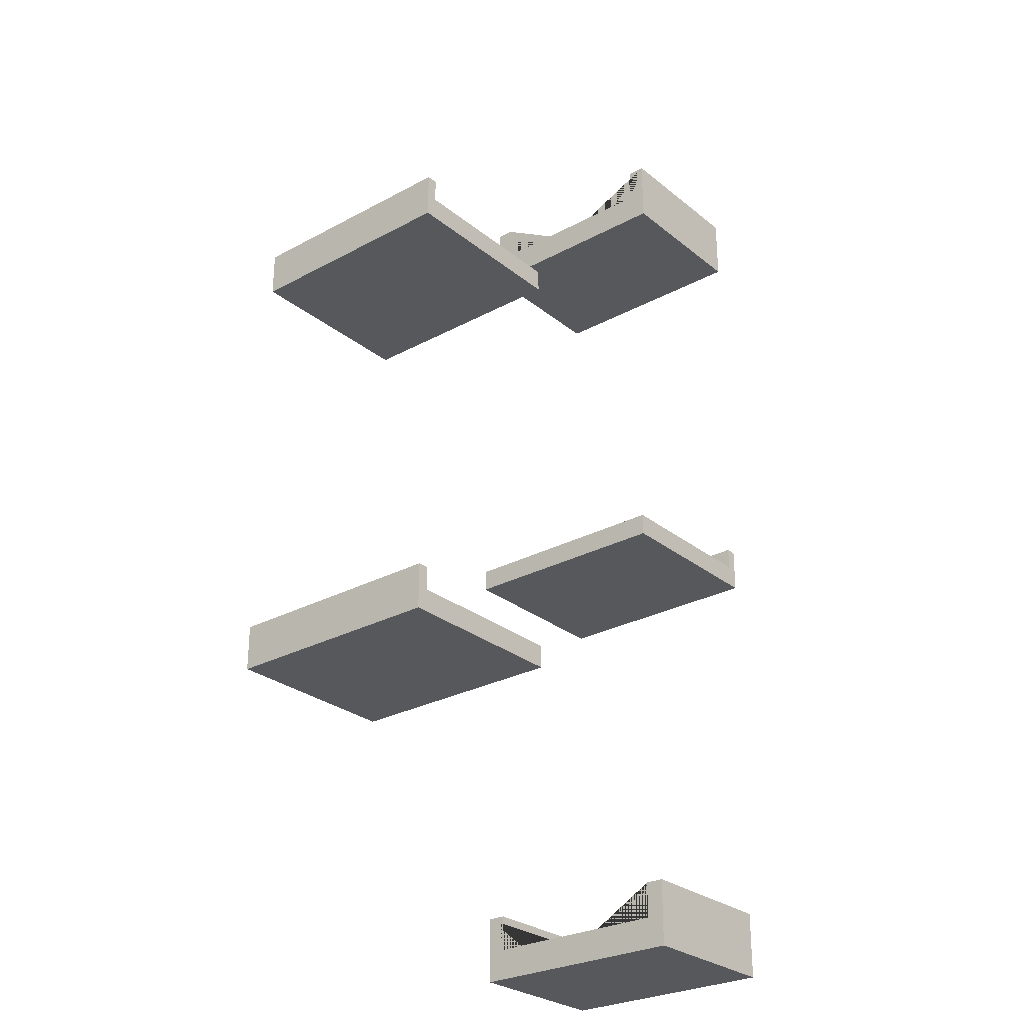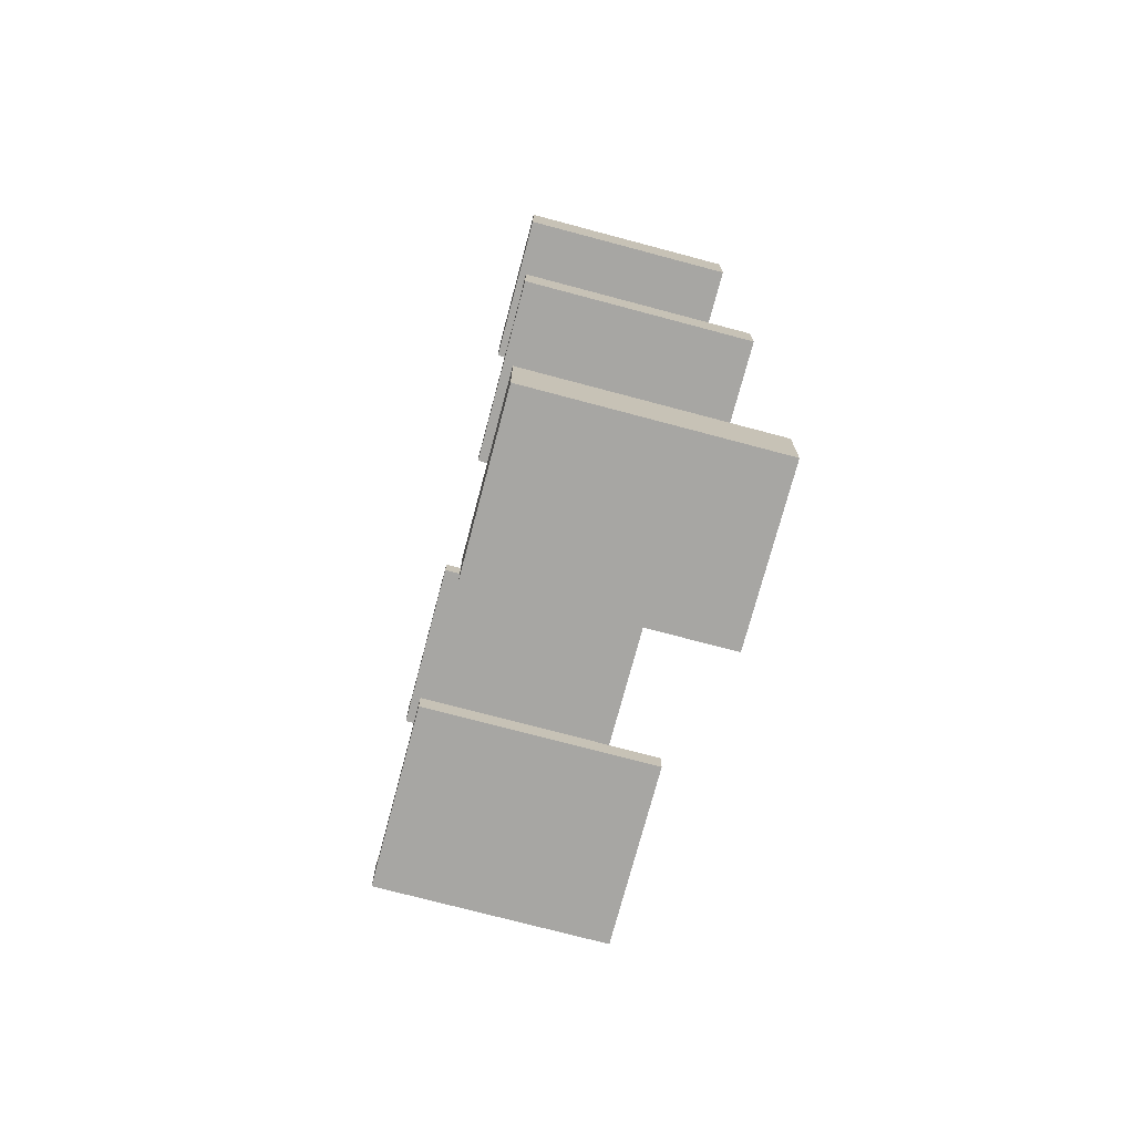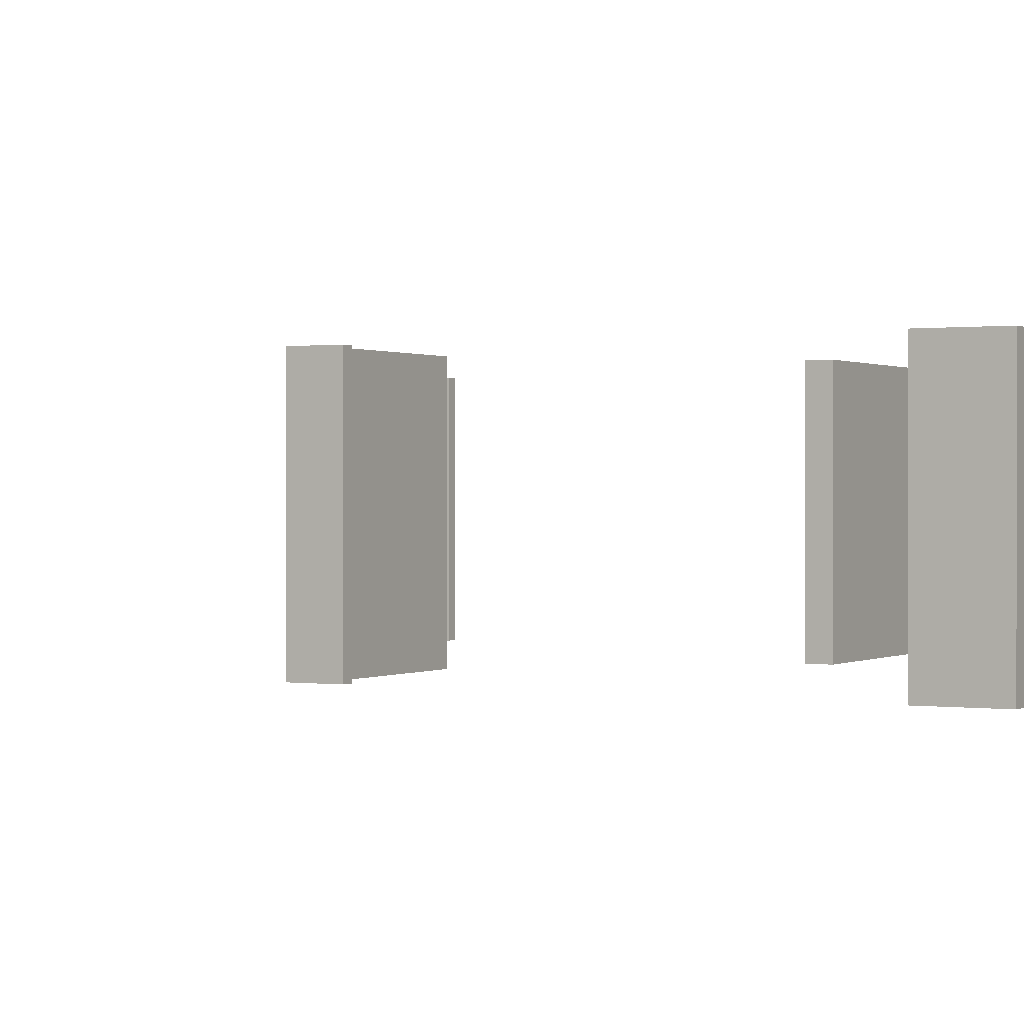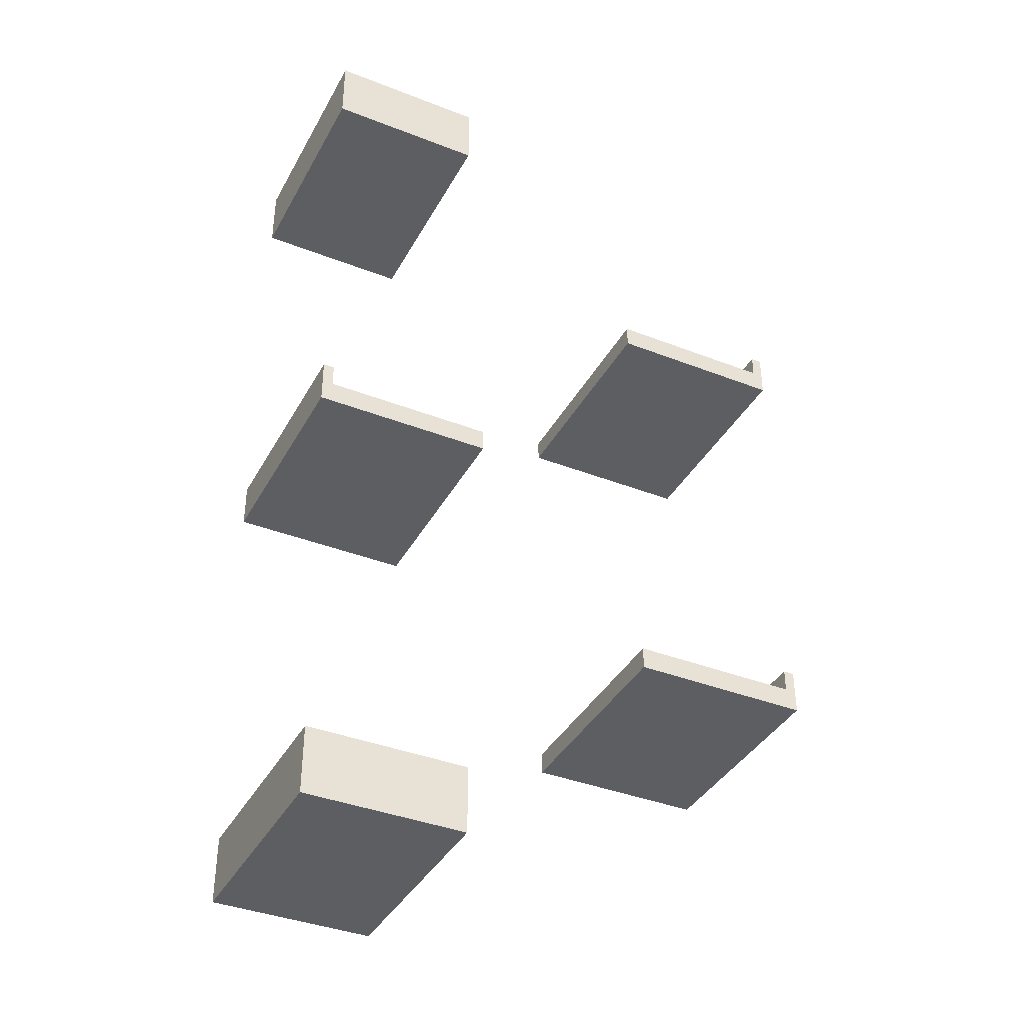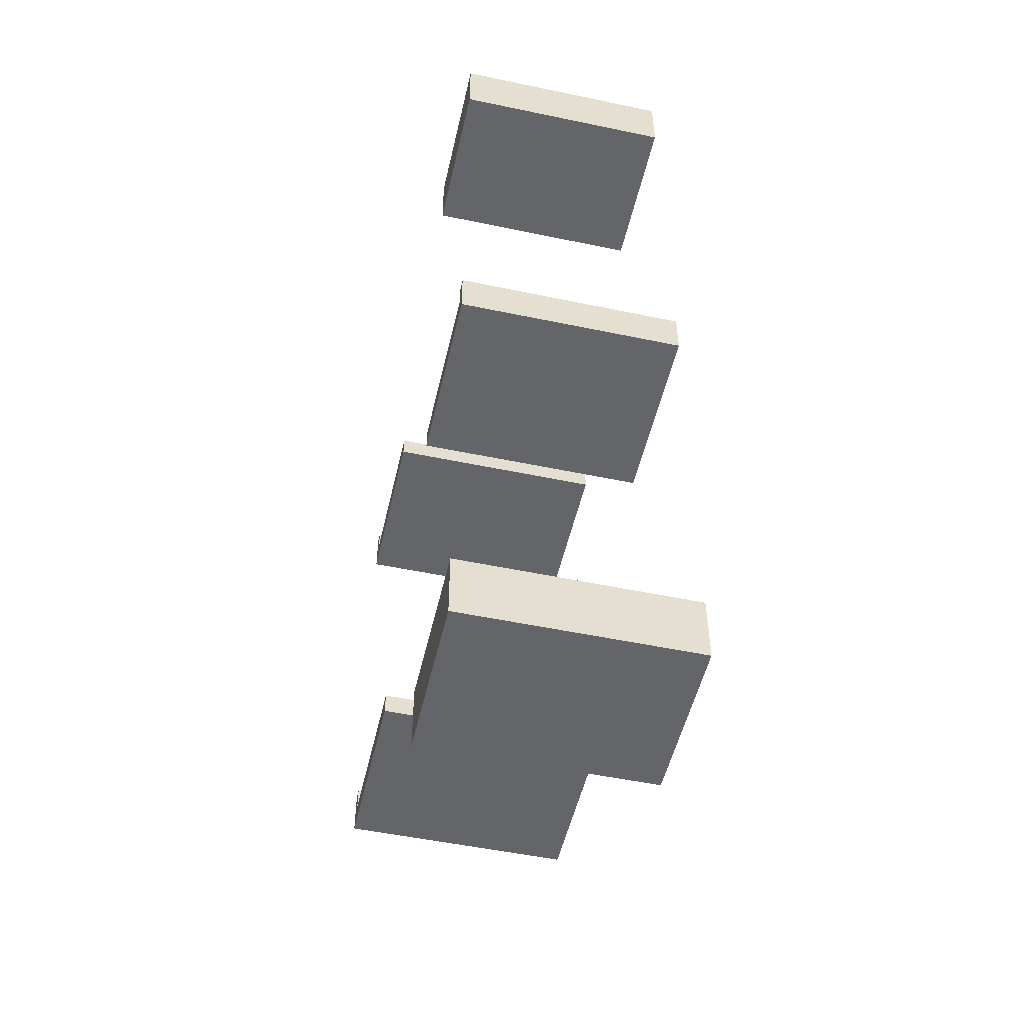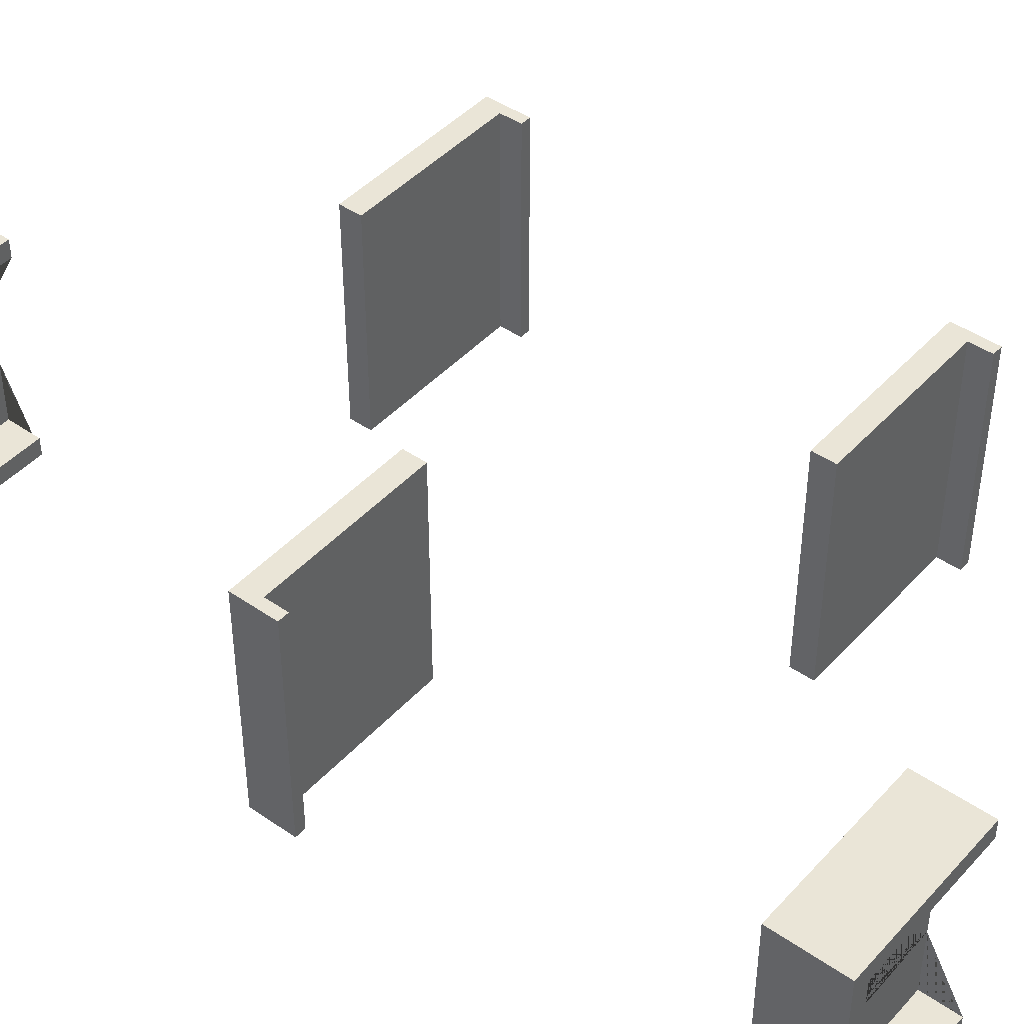
<metadata>
{"format":"obj","ext":"obj","renderer":"f3d","projection":"perspective","resolution":1024,"background":"white","views":[{"elev":-27.7,"azim":-50.5,"up":"+Y"},{"elev":-74.2,"azim":75.1,"up":"+Y"},{"elev":0.4,"azim":118.2,"up":"+Z"},{"elev":-38.6,"azim":153.8,"up":"+Y"},{"elev":-51.6,"azim":77.2,"up":"+Y"},{"elev":44.3,"azim":129.0,"up":"+Z"}]}
</metadata>
<code>
o Cube.003
v 0.09056 3.879 -0.1492
v 0.1198 3.879 -0.1463
v 0.148 3.879 -0.1378
v 0.1739 3.879 -0.1239
v 0.1966 3.879 -0.1052
v 0.2153 3.879 -0.08251
v 0.2291 3.879 -0.05658
v 0.2377 3.879 -0.02844
v 0.2406 3.879 0.000823
v 0.2377 3.879 0.03009
v 0.2291 3.879 0.05822
v 0.2153 3.879 0.08416
v 0.1966 3.879 0.1069
v 0.1739 3.879 0.1255
v 0.148 3.879 0.1394
v 0.1198 3.879 0.1479
v 0.09056 3.879 0.1508
v 0.0613 3.879 0.1479
v 0.03316 3.879 0.1394
v 0.007225 3.879 0.1255
v -0.0155 3.879 0.1069
v -0.03416 3.879 0.08416
v -0.04802 3.879 0.05822
v -0.05656 3.879 0.03009
v -0.05944 3.879 0.000823
v -0.05656 3.879 -0.02844
v -0.04802 3.879 -0.05658
v -0.03416 3.879 -0.08251
v -0.0155 3.879 -0.1052
v 0.007225 3.879 -0.1239
v 0.03316 3.879 -0.1378
v 0.0613 3.879 -0.1463
v 0.3087 4.126 -0.4192
v 0.3887 3.826 -0.4992
v 0.3087 4.126 0.4208
v 0.3887 3.826 0.5008
v 0.3887 4.126 0.5008
v 0.3887 4.126 -0.4992
v 0.3087 3.966 0.4208
v 0.3087 3.966 -0.4192
v -0.3193 3.826 0.5008
v -0.3193 3.826 -0.4992
v -0.3193 4.126 -0.4992
v -0.3193 3.966 0.4208
v -0.3193 3.966 -0.4192
v -0.3193 4.126 0.5008
v -0.3193 4.126 0.4208
v -0.3193 4.126 -0.4192
v -0.3193 3.966 0.1408
v -0.3193 3.966 -0.1392
v -0.3193 3.826 0.1416
v -0.3193 3.966 0.1416
v -0.3193 3.966 -0.1367
v -0.3193 3.826 -0.1367
v 0.09056 3.966 -0.1492
v 0.0613 3.966 -0.1463
v 0.1198 3.966 -0.1463
v 0.03316 3.966 -0.1378
v 0.148 3.966 -0.1378
v 0.007225 3.966 -0.1239
v 0.1739 3.966 -0.1239
v 0.1966 3.966 -0.1052
v -0.0155 3.966 -0.1052
v -0.03416 3.966 -0.08251
v 0.2153 3.966 -0.08251
v -0.04802 3.966 -0.05658
v 0.2291 3.966 -0.05658
v 0.2377 3.966 -0.02844
v -0.05656 3.966 -0.02844
v 0.2377 3.966 0.03009
v 0.2406 3.966 0.000823
v 0.2291 3.966 0.05822
v 0.2153 3.966 0.08416
v 0.1966 3.966 0.1069
v 0.1739 3.966 0.1255
v 0.1198 3.966 0.1479
v 0.148 3.966 0.1394
v 0.09056 3.966 0.1508
v 0.0613 3.966 0.1479
v 0.007225 3.966 0.1255
v 0.03316 3.966 0.1394
v -0.04802 3.966 0.05822
v -0.03416 3.966 0.08416
v -0.0155 3.966 0.1069
v -0.05656 3.966 0.03009
v -0.05944 3.966 0.000823
v 0.2543 0.15 0.4208
v 0.3343 -0.15 0.5008
v 0.2543 0.15 -0.4192
v 0.3343 -0.15 -0.4992
v 0.3343 0.15 -0.4992
v 0.3343 0.15 0.5008
v 0.2543 -0.01 -0.4192
v 0.2543 -0.01 0.4208
v -0.3737 -0.15 -0.4992
v -0.3737 -0.15 0.5008
v -0.3737 0.15 0.5008
v -0.3737 -0.01 -0.4192
v -0.3737 -0.01 0.4208
v -0.3737 0.15 -0.4992
v -0.3737 0.15 -0.4192
v -0.3737 0.15 0.4208
v -0.3737 -0.01 0.1408
v -0.3737 -0.15 -0.1399
v -0.3737 -0.01 -0.1399
v -0.3737 -0.01 0.1383
v -0.3737 -0.15 0.1383
v -1.223 0.8942 -0.4992
v -1.223 0.9942 -0.4992
v -1.223 0.8942 0.5008
v -1.223 0.9942 0.5008
v -2.023 0.8942 -0.4992
v -2.023 0.9942 -0.4992
v -2.023 0.8942 0.5008
v -2.023 0.9942 0.5008
v 0.3766 1.865 -0.4992
v 0.3766 1.965 -0.4992
v 0.3766 1.865 0.5008
v 0.3766 1.965 0.5008
v -0.4234 1.865 -0.4992
v -0.4234 1.965 -0.4992
v -0.4234 1.865 0.5008
v -0.4234 1.965 0.5008
v -1.223 2.865 -0.4992
v -1.223 2.965 -0.4992
v -1.223 2.865 0.5008
v -1.223 2.965 0.5008
v -2.023 2.865 -0.4992
v -2.023 2.965 -0.4992
v -2.023 2.865 0.5008
v -2.023 2.965 0.5008
v -1.975 2.965 0.5008
v -2.023 2.959 0.5008
v -2.023 2.959 -0.4992
v -1.975 2.965 -0.4992
v -1.975 3.065 0.5008
v -2.023 3.065 0.5008
v -2.023 3.065 -0.4992
v -1.975 3.065 -0.4992
v 0.3766 1.959 -0.4992
v 0.3286 1.965 -0.4992
v 0.3766 1.959 0.5008
v 0.3286 1.965 0.5008
v 0.3766 2.065 -0.4992
v 0.3766 2.065 0.5008
v 0.3286 2.065 0.5008
v 0.3286 2.065 -0.4992
v -1.975 0.9942 0.5008
v -2.023 0.9882 0.5008
v -2.023 0.9882 -0.4992
v -1.975 0.9942 -0.4992
v -1.975 1.094 0.5008
v -2.023 1.094 0.5008
v -2.023 1.094 -0.4992
v -1.975 1.094 -0.4992
f 1 2 57 55
f 2 3 59 57
f 3 4 61 59
f 4 5 62 61
f 5 6 65 62
f 6 7 67 65
f 7 8 68 67
f 8 9 71 68
f 9 10 70 71
f 10 11 72 70
f 11 12 73 72
f 12 13 74 73
f 13 14 75 74
f 14 15 77 75
f 15 16 76 77
f 16 17 78 76
f 17 18 79 78
f 18 19 81 79
f 19 20 80 81
f 20 21 84 80
f 21 22 83 84
f 22 23 82 83
f 23 24 85 82
f 24 25 86 85
f 25 26 69 86
f 26 27 66 69
f 27 28 64 66
f 28 29 63 64
f 29 30 60 63
f 30 31 58 60
f 31 32 56 58
f 32 1 55 56
f 1 32 31 30 29 28 27 26 25 24 23 22 21 20 19 18 17 16 15 14 13 12 11 10 9 8 7 6 5 4 3 2
f 33 40 39 35
f 36 34 38 37
f 34 36 41 51 54 42
f 34 42 43 38
f 35 37 38 33
f 33 38 43 48
f 35 39 44 47
f 41 36 37 46
f 45 40 33 48
f 46 37 35 47
f 44 39 71 70 72 73 74 75 77 76 78 79 81 80 84 83 82 85 86 53 49 52
f 46 47 44 52 49 51 41
f 53 50 45 48 43 42 54
f 51 49 53 54
f 53 86 69 66 64 63 60 58 56 55 57 59 61 62 65 67 68 71 39 40 45 50
f 87 89 93 94
f 90 91 92 88
f 88 96 107 104 95 90
f 88 92 97 96
f 89 87 92 91
f 87 102 97 92
f 89 101 98 93
f 95 100 91 90
f 99 102 87 94
f 100 101 89 91
f 98 105 106 103 99 94 93
f 100 95 104 105 98 101
f 106 107 96 97 102 99 103
f 107 106 105 104
f 108 109 111 110
f 110 111 148 115 149 114
f 149 115 113 150
f 112 150 113 151 109 108
f 110 114 112 108
f 113 115 153 154
f 148 111 109 151
f 114 149 150 112
f 153 152 155 154
f 148 151 155 152
f 151 113 154 155
f 115 148 152 153
f 140 117 119 142
f 118 142 119 143 123 122
f 122 123 121 120
f 120 121 141 117 140 116
f 118 122 120 116
f 143 119 145 146
f 123 143 141 121
f 116 140 142 118
f 146 145 144 147
f 119 117 144 145
f 117 141 147 144
f 141 143 146 147
f 124 125 127 126
f 126 127 132 131 133 130
f 133 131 129 134
f 128 134 129 135 125 124
f 126 130 128 124
f 131 132 136 137
f 132 127 125 135
f 130 133 134 128
f 137 136 139 138
f 132 135 139 136
f 129 131 137 138
f 135 129 138 139

</code>
